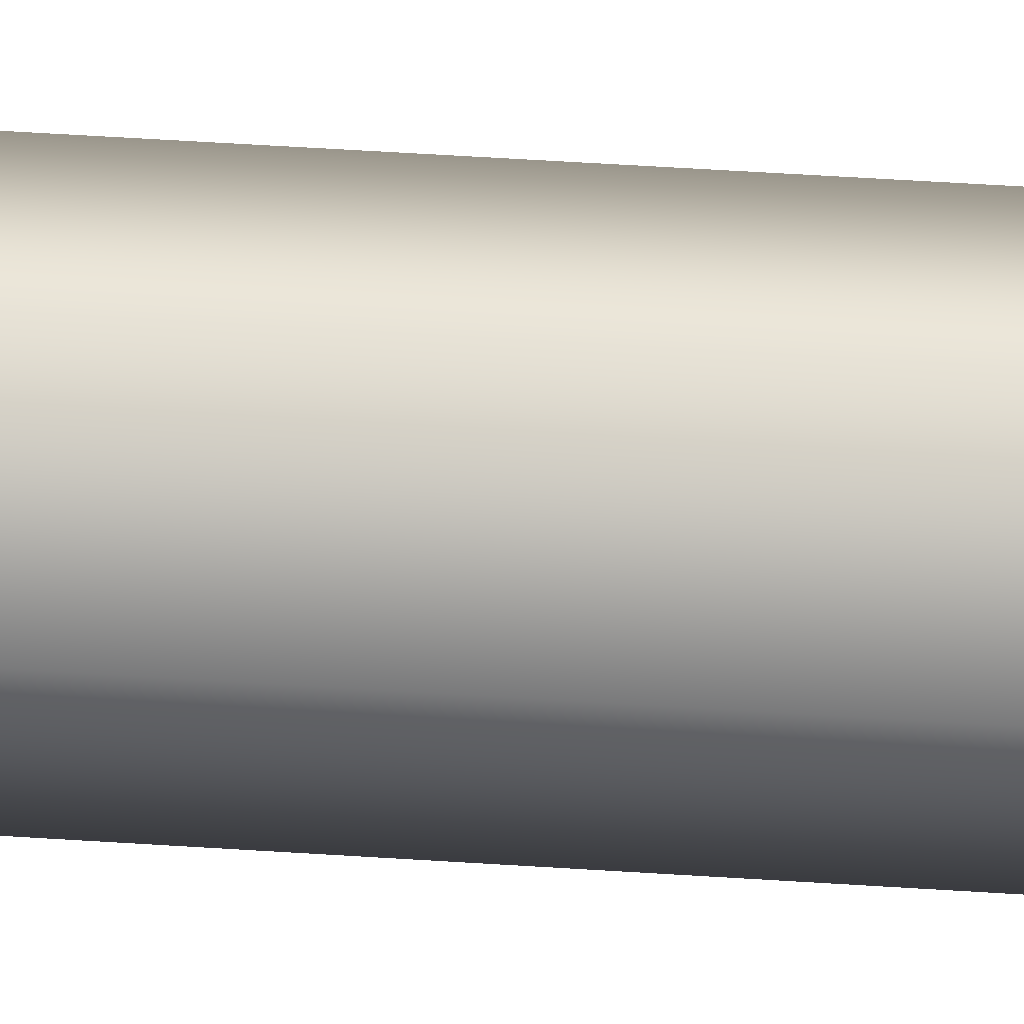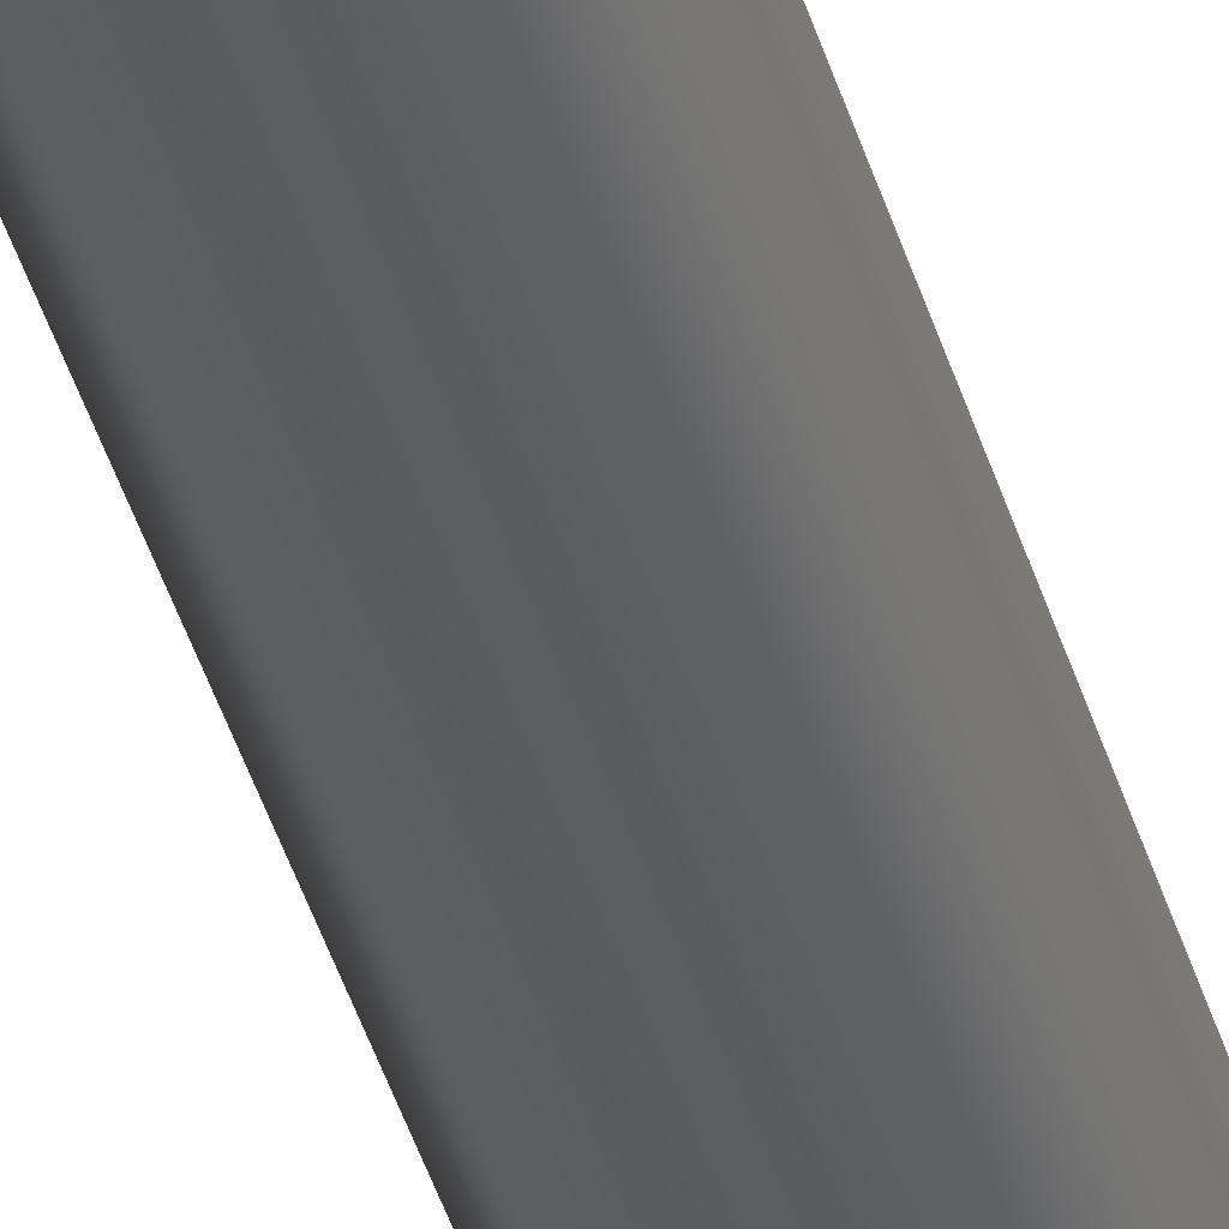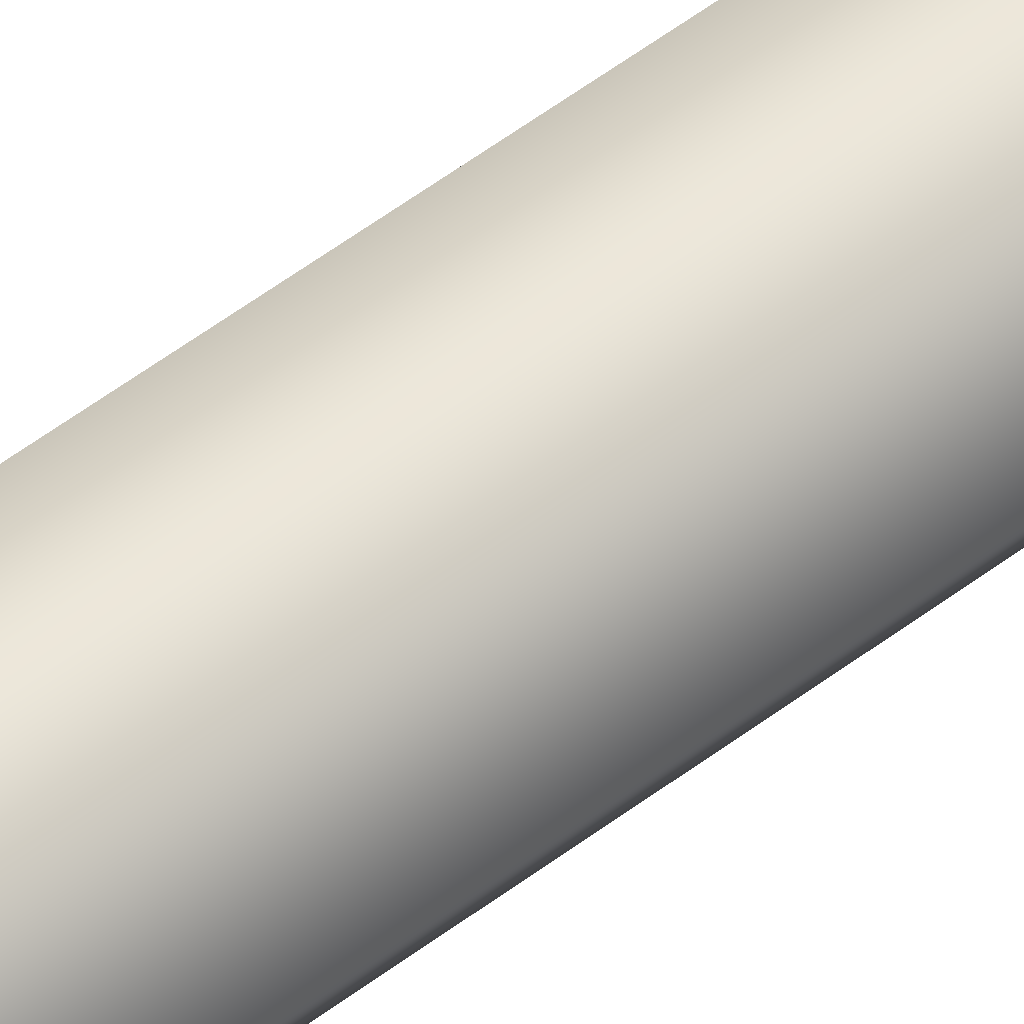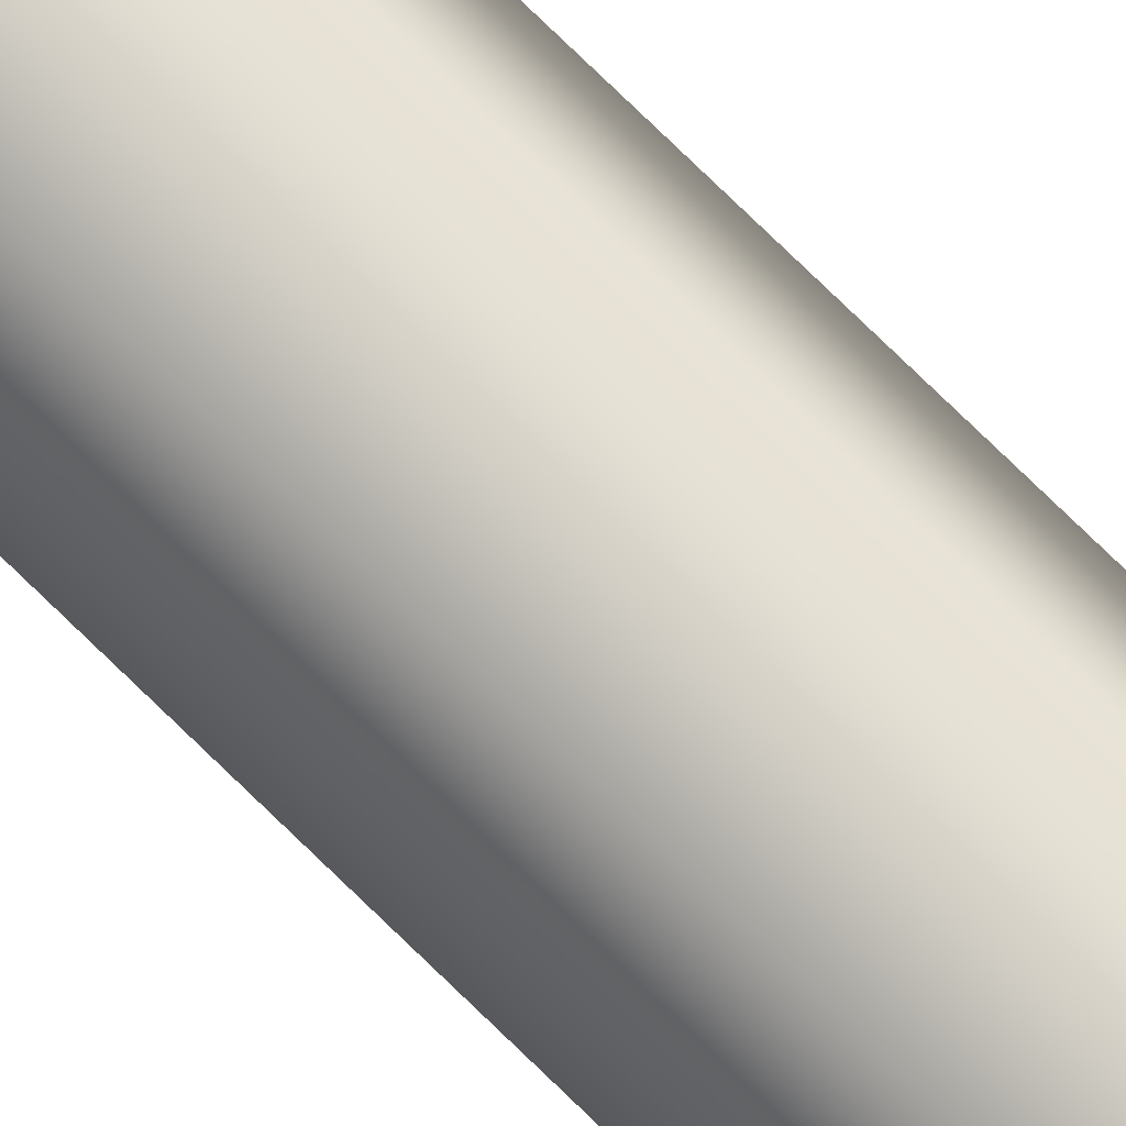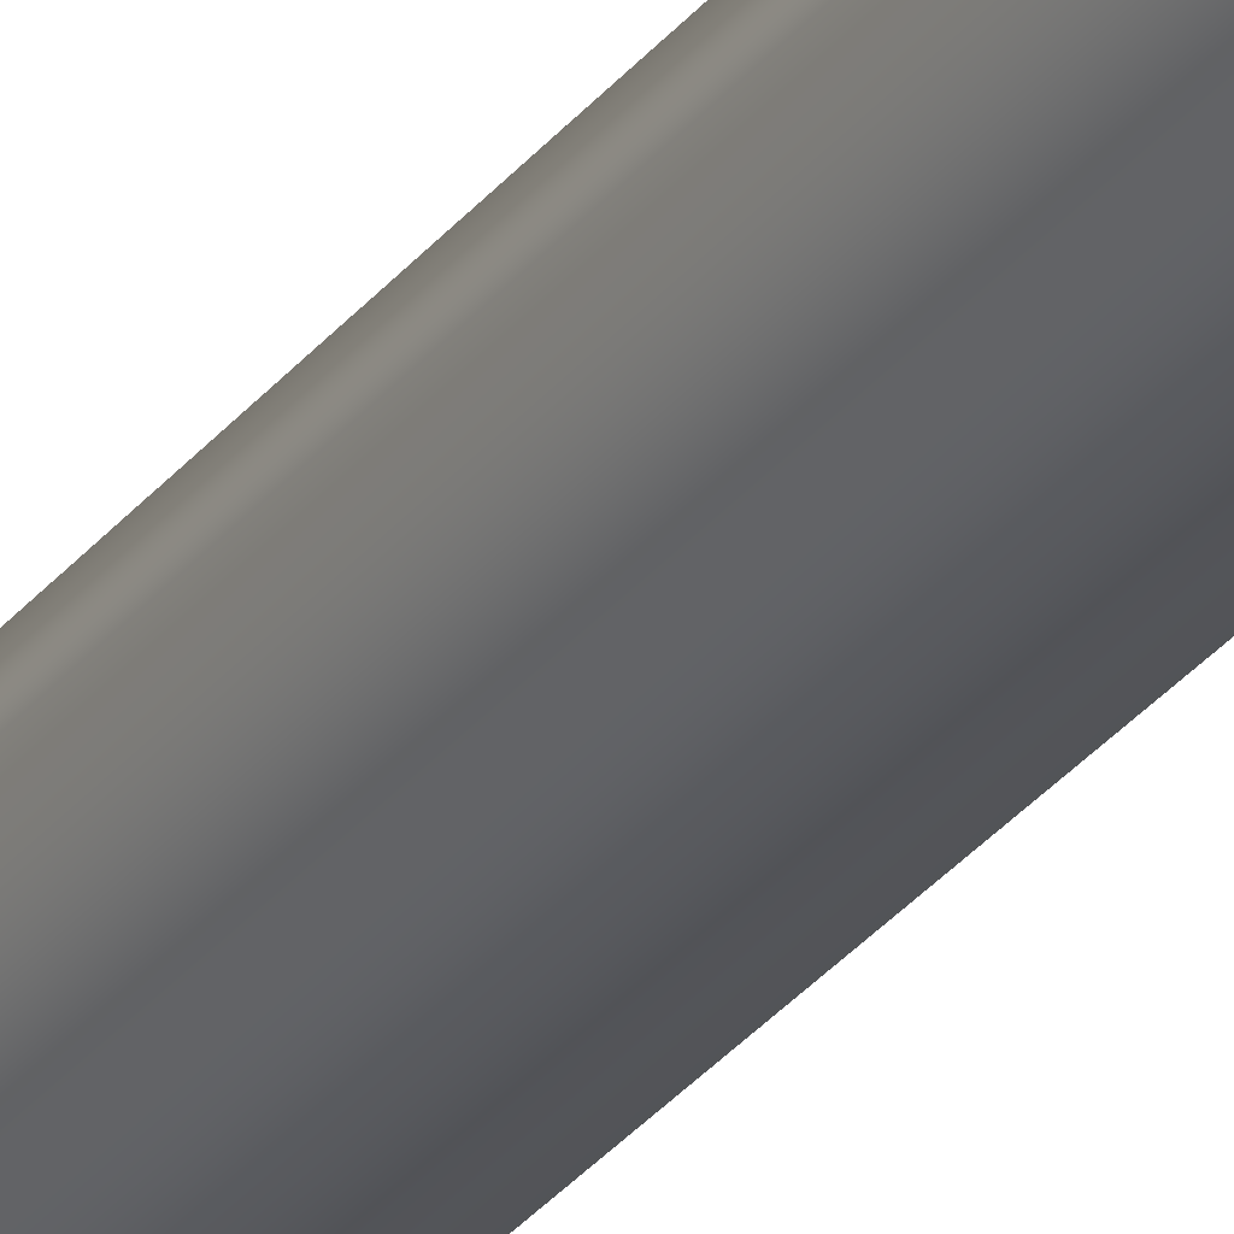
<metadata>
{"format":"obj","ext":"obj","renderer":"f3d","projection":"perspective","resolution":1024,"background":"white","views":[{"elev":31.0,"azim":-83.8,"up":"+Z"},{"elev":-35.6,"azim":-166.1,"up":"+Z"},{"elev":48.7,"azim":-131.1,"up":"+Z"},{"elev":75.9,"azim":-45.7,"up":"+Z"},{"elev":-28.2,"azim":-28.9,"up":"+Z"}]}
</metadata>
<code>
g PillarL
v 1.2 -19.77 7.629e-06
v 1.2 7.629e-06 7.629e-06
v 0.9 7.629e-06 -0.5196
v 0.9 -19.77 -0.5196
v 0.3 7.629e-06 -0.5196
v 0.3 -19.77 -0.5196
v -7.629e-06 7.629e-06 7.629e-06
v -7.629e-06 -19.77 7.629e-06
v 0.3 7.629e-06 0.5196
v 0.3 -19.77 0.5196
v -7.629e-06 -19.77 7.629e-06
v -7.629e-06 7.629e-06 7.629e-06
v 0.9 7.629e-06 0.5196
v 0.9 -19.77 0.5196
v 1.2 7.629e-06 7.629e-06
v 1.2 -19.77 7.629e-06
v 0.9 -19.77 0.5196
v 0.9 7.629e-06 0.5196
g PillarL_0
f 3 2 1
f 4 3 1
f 3 4 5
f 4 6 5
f 5 6 7
f 6 8 7
f 11 10 9
f 12 11 9
f 9 10 13
f 10 14 13
f 17 16 15
f 18 17 15

</code>
